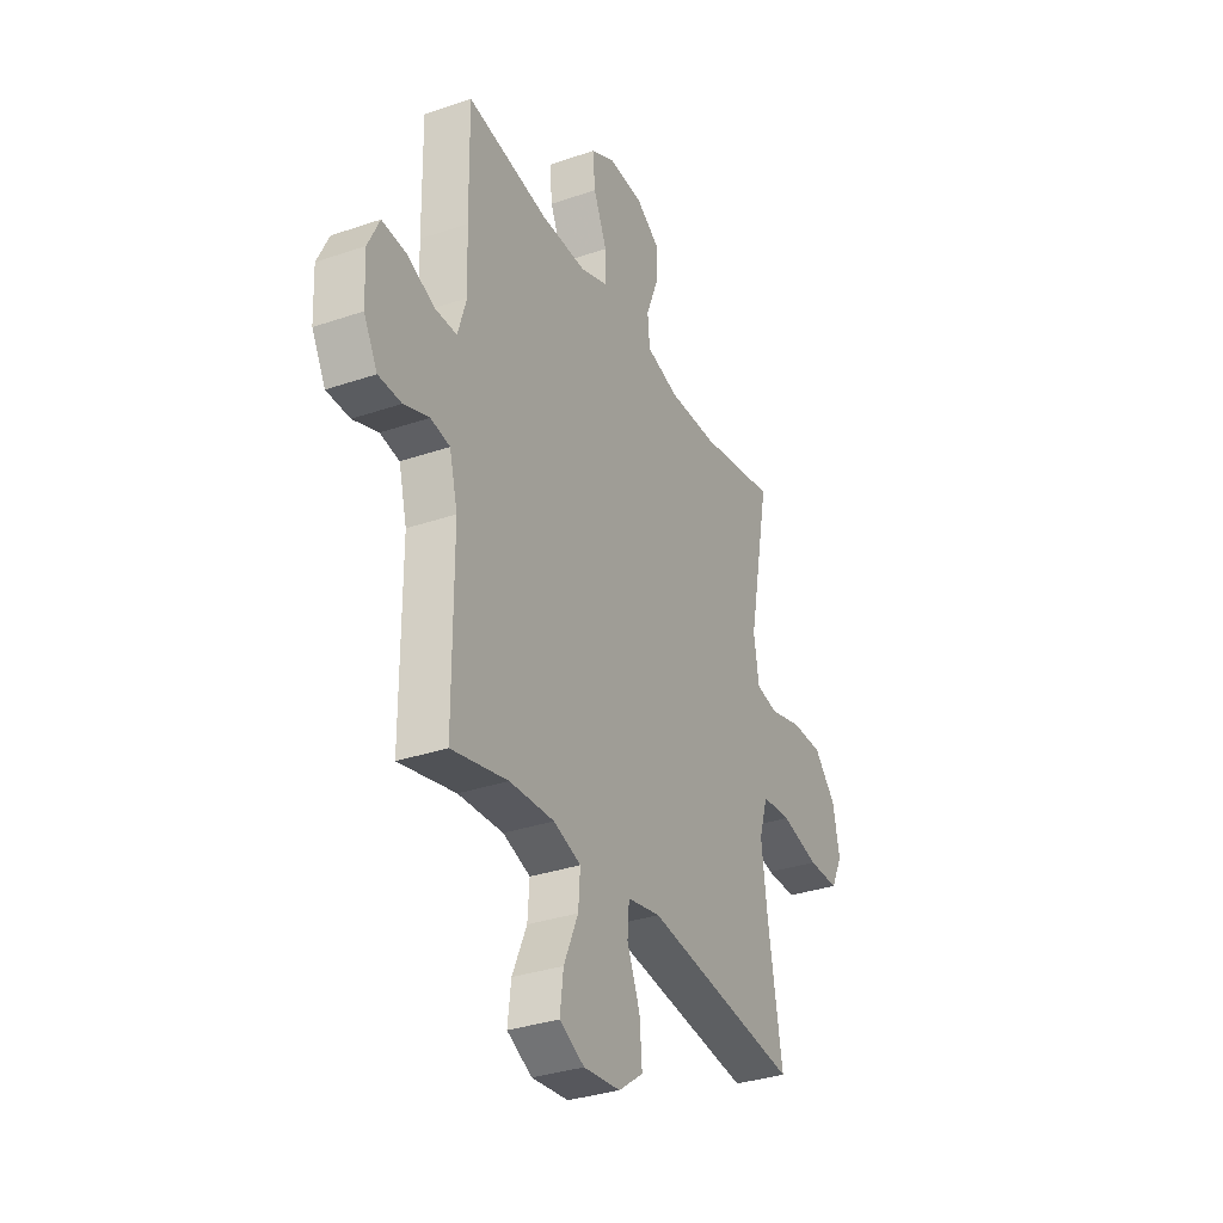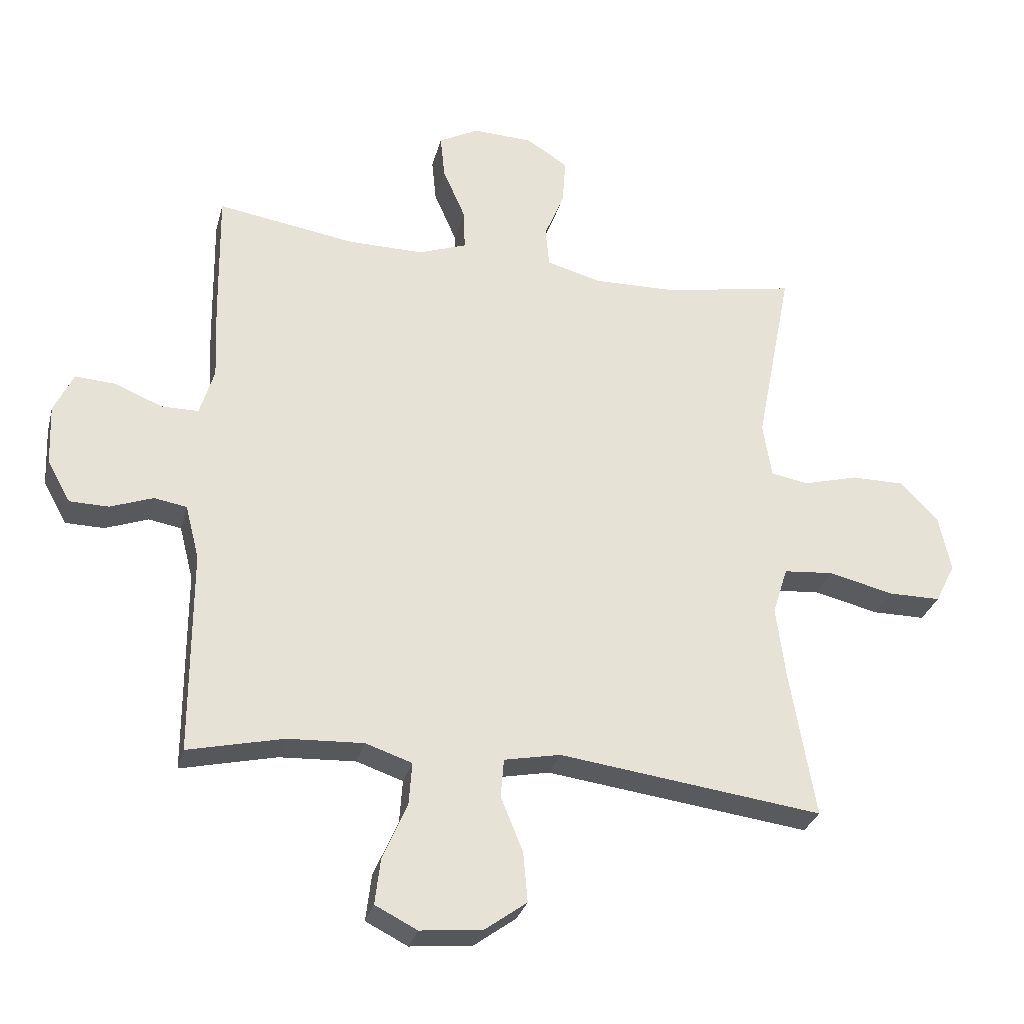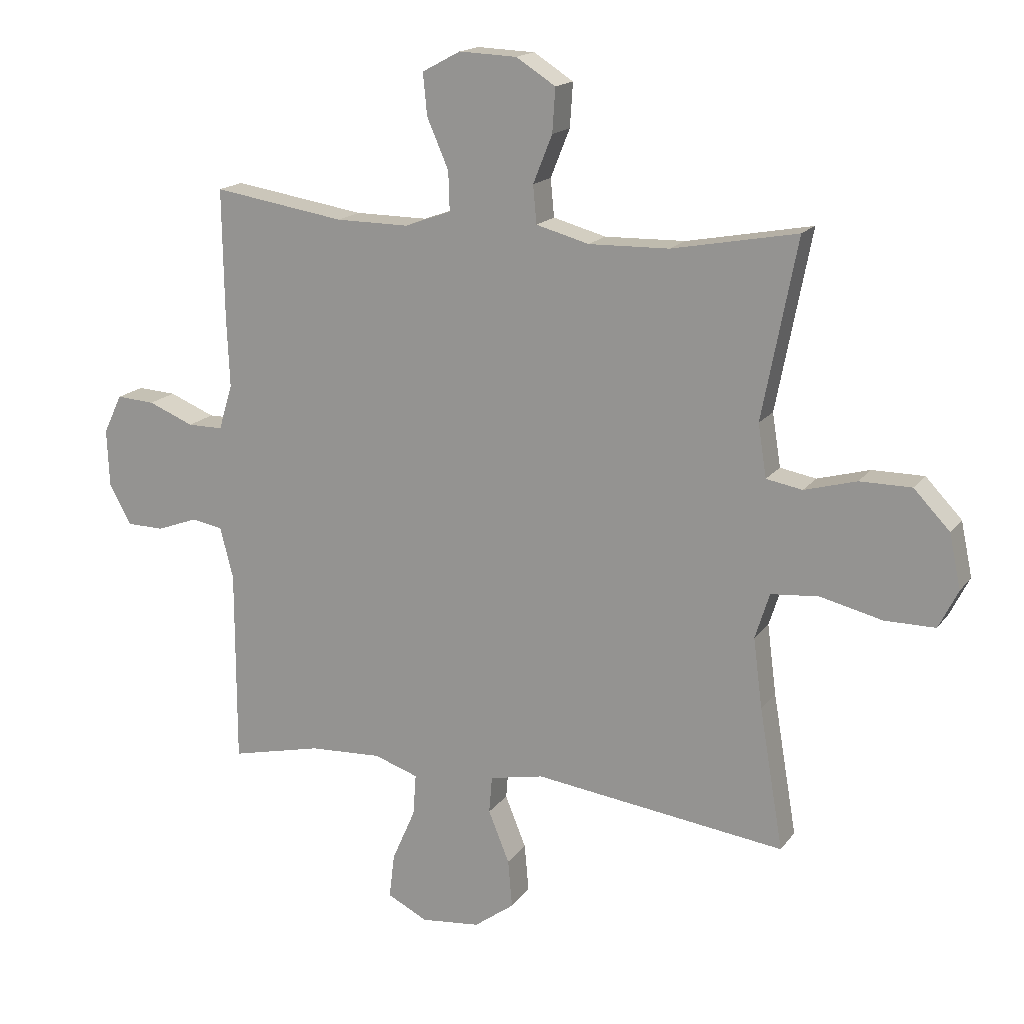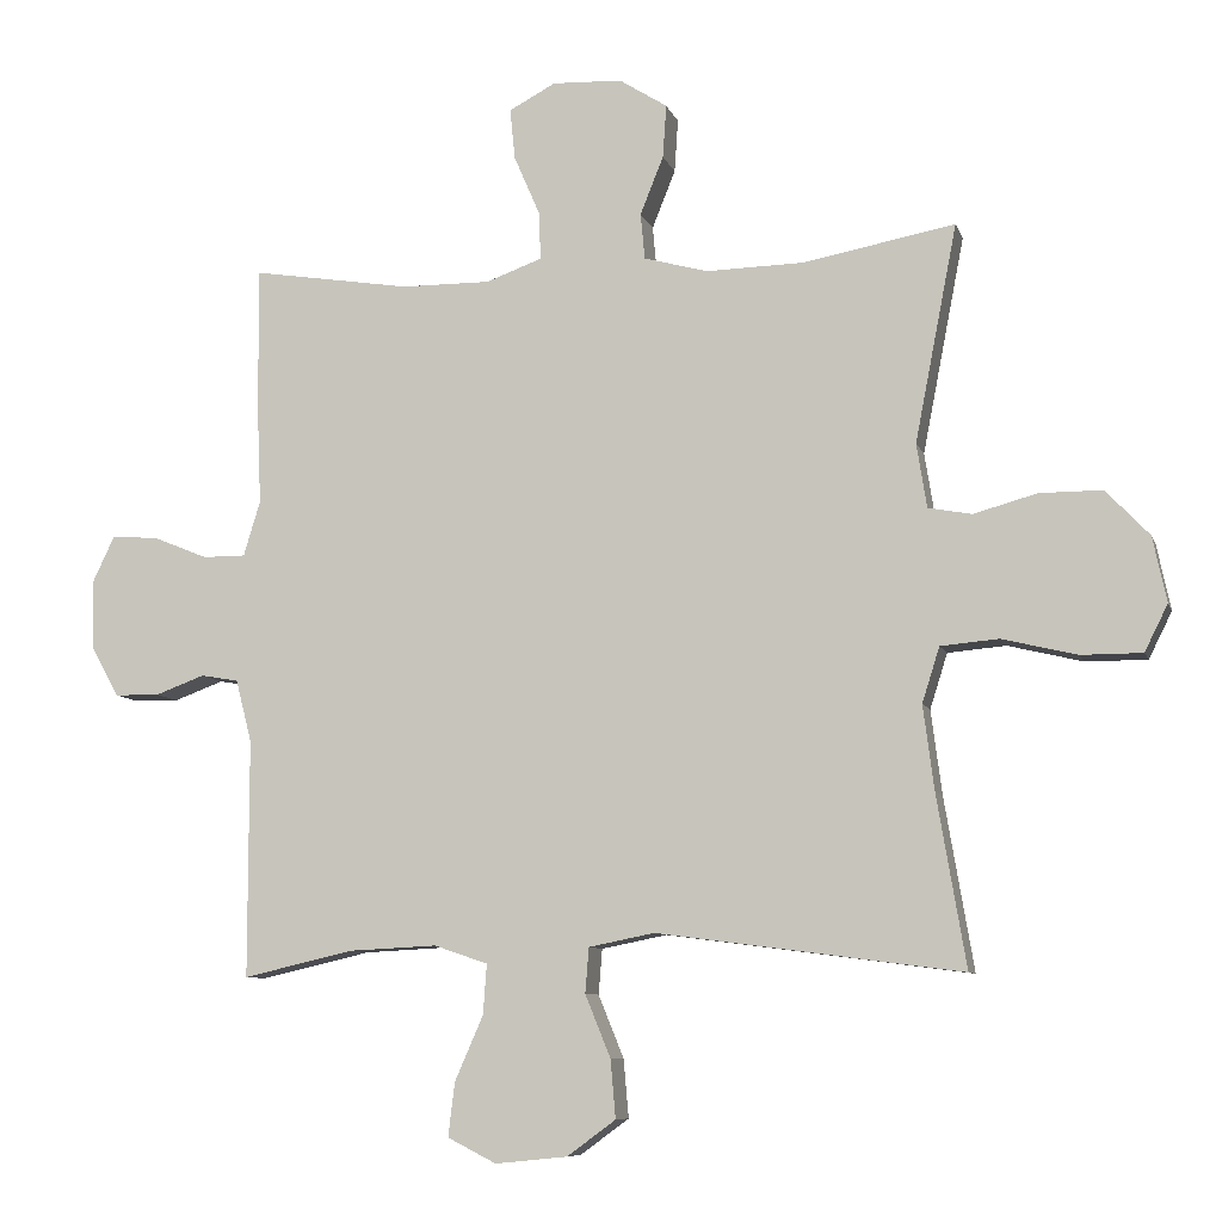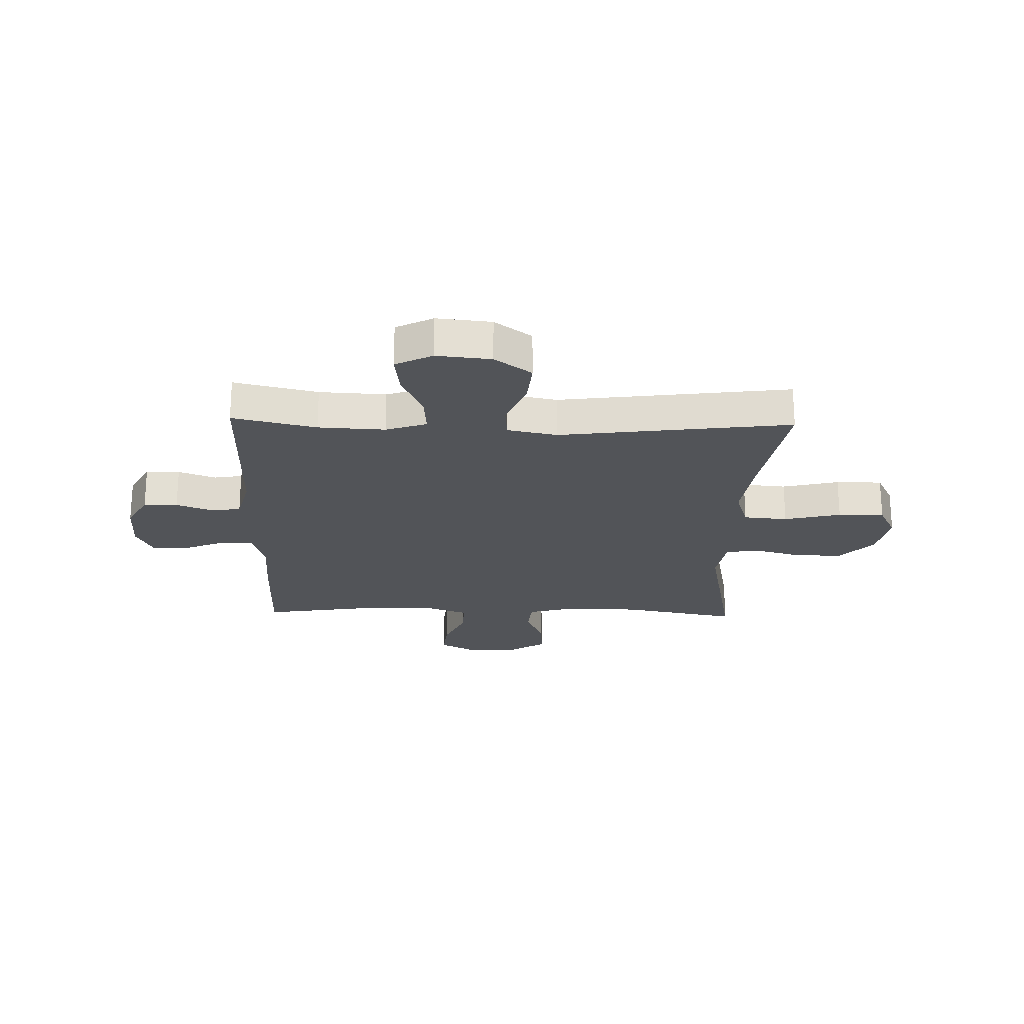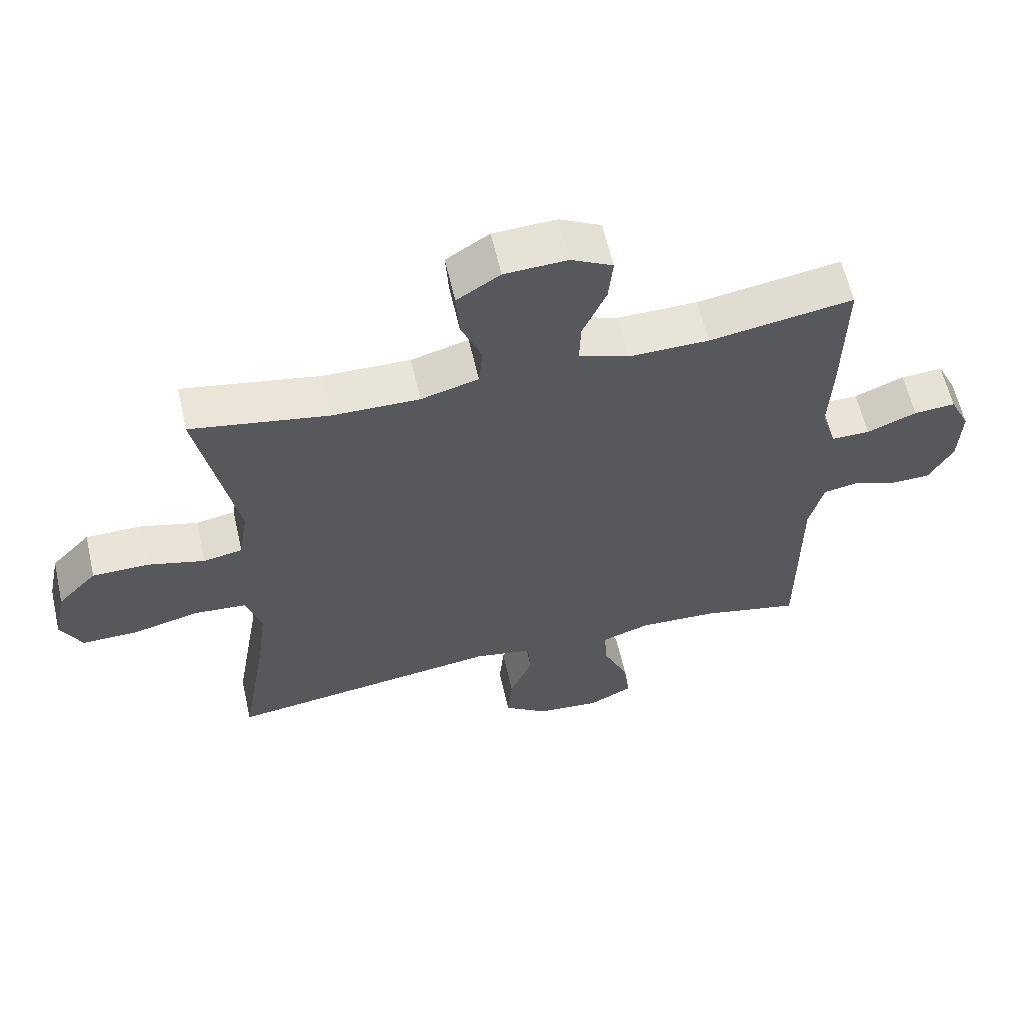
<metadata>
{"format":"obj","ext":"obj","renderer":"f3d","projection":"perspective","resolution":1024,"background":"white","views":[{"elev":-33.0,"azim":115.3,"up":"+Z"},{"elev":-29.7,"azim":166.0,"up":"+Z"},{"elev":16.6,"azim":-156.0,"up":"+Z"},{"elev":-8.4,"azim":-165.3,"up":"+Z"},{"elev":-22.8,"azim":178.4,"up":"+Y"},{"elev":61.0,"azim":-12.9,"up":"+Z"}]}
</metadata>
<code>
v -0.5 0.07 -0.5
v -0.46 0.07 -0.264
v -0.445 0.07 -0.148
v -0.469 0.07 -0.072
v -0.549 0.07 -0.065
v -0.652 0.07 -0.09
v -0.736 0.07 -0.09
v -0.768 0.07 -0.026
v -0.749 0.07 0.064
v -0.689 0.07 0.127
v -0.603 0.07 0.127
v -0.516 0.07 0.103
v -0.456 0.07 0.114
v -0.442 0.07 0.202
v -0.5 0.07 0.5
v -0.291 0.07 0.461
v -0.157 0.07 0.458
v -0.069 0.07 0.482
v -0.063 0.07 0.545
v -0.095 0.07 0.625
v -0.1 0.07 0.698
v -0.034 0.07 0.74
v 0.062 0.07 0.744
v 0.126 0.07 0.71
v 0.119 0.07 0.64
v 0.083 0.07 0.557
v 0.081 0.07 0.492
v 0.158 0.07 0.464
v 0.28 0.07 0.465
v 0.5 0.07 0.5
v 0.497 0.07 0.286
v 0.492 0.07 0.167
v 0.515 0.07 0.091
v 0.574 0.07 0.091
v 0.65 0.07 0.122
v 0.714 0.07 0.126
v 0.745 0.07 0.061
v 0.741 0.07 -0.035
v 0.704 0.07 -0.102
v 0.642 0.07 -0.103
v 0.574 0.07 -0.078
v 0.522 0.07 -0.087
v 0.5 0.07 -0.173
v 0.5 0.07 -0.5
v 0.348 0.07 -0.465
v 0.227 0.07 -0.459
v 0.153 0.07 -0.484
v 0.158 0.07 -0.553
v 0.197 0.07 -0.642
v 0.206 0.07 -0.716
v 0.139 0.07 -0.75
v 0.04 0.07 -0.74
v -0.027 0.07 -0.691
v -0.02 0.07 -0.611
v 0.015 0.07 -0.525
v 0.01 0.07 -0.463
v -0.08 0.07 -0.445
v -0.5 0 -0.5
v -0.46 0 -0.264
v -0.445 0 -0.148
v -0.469 0 -0.072
v -0.549 0 -0.065
v -0.652 0 -0.09
v -0.736 0 -0.09
v -0.768 0 -0.026
v -0.749 0 0.064
v -0.689 0 0.127
v -0.603 0 0.127
v -0.516 0 0.103
v -0.456 0 0.114
v -0.442 0 0.202
v -0.5 0 0.5
v -0.291 0 0.461
v -0.157 0 0.458
v -0.069 0 0.482
v -0.063 0 0.545
v -0.095 0 0.625
v -0.1 0 0.698
v -0.034 0 0.74
v 0.062 0 0.744
v 0.126 0 0.71
v 0.119 0 0.64
v 0.083 0 0.557
v 0.081 0 0.492
v 0.158 0 0.464
v 0.28 0 0.465
v 0.5 0 0.5
v 0.497 0 0.286
v 0.492 0 0.167
v 0.515 0 0.091
v 0.574 0 0.091
v 0.65 0 0.122
v 0.714 0 0.126
v 0.745 0 0.061
v 0.741 0 -0.035
v 0.704 0 -0.102
v 0.642 0 -0.103
v 0.574 0 -0.078
v 0.522 0 -0.087
v 0.5 0 -0.173
v 0.5 0 -0.5
v 0.348 0 -0.465
v 0.227 0 -0.459
v 0.153 0 -0.484
v 0.158 0 -0.553
v 0.197 0 -0.642
v 0.206 0 -0.716
v 0.139 0 -0.75
v 0.04 0 -0.74
v -0.027 0 -0.691
v -0.02 0 -0.611
v 0.015 0 -0.525
v 0.01 0 -0.463
v -0.08 0 -0.445
f 52 53 54 55
f 52 55 56
f 51 52 56
f 48 49 50 51
f 47 48 51 56
f 46 47 56 57
f 43 44 45
f 42 43 45 46
f 38 39 40 41
f 38 41 42
f 37 38 42
f 34 35 36 37
f 33 34 37 42
f 32 33 42 46
f 29 30 31 32
f 28 29 32 46
f 23 24 25 26
f 23 26 27
f 22 23 27
f 19 20 21 22
f 18 19 22 27
f 17 18 27 28
f 14 15 16
f 13 14 16 17
f 9 10 11 12
f 7 8 9 12
f 5 6 7 12
f 4 5 12 13
f 3 4 13 17
f 57 1 2
f 17 28 46 57
f 2 3 17 57
f 112 111 110 109
f 113 112 109
f 113 109 108
f 108 107 106 105
f 113 108 105 104
f 114 113 104 103
f 102 101 100
f 103 102 100 99
f 98 97 96 95
f 99 98 95
f 99 95 94
f 94 93 92 91
f 99 94 91 90
f 103 99 90 89
f 89 88 87 86
f 103 89 86 85
f 83 82 81 80
f 84 83 80
f 84 80 79
f 79 78 77 76
f 84 79 76 75
f 85 84 75 74
f 73 72 71
f 74 73 71 70
f 69 68 67 66
f 69 66 65 64
f 69 64 63 62
f 70 69 62 61
f 74 70 61 60
f 59 58 114
f 114 103 85 74
f 114 74 60 59
f 1 58 59 2
f 2 59 60 3
f 3 60 61 4
f 4 61 62 5
f 5 62 63 6
f 6 63 64 7
f 7 64 65 8
f 8 65 66 9
f 9 66 67 10
f 10 67 68 11
f 11 68 69 12
f 12 69 70 13
f 13 70 71 14
f 14 71 72 15
f 15 72 73 16
f 16 73 74 17
f 17 74 75 18
f 18 75 76 19
f 19 76 77 20
f 20 77 78 21
f 21 78 79 22
f 22 79 80 23
f 23 80 81 24
f 24 81 82 25
f 25 82 83 26
f 26 83 84 27
f 27 84 85 28
f 28 85 86 29
f 29 86 87 30
f 30 87 88 31
f 31 88 89 32
f 32 89 90 33
f 33 90 91 34
f 34 91 92 35
f 35 92 93 36
f 36 93 94 37
f 37 94 95 38
f 38 95 96 39
f 39 96 97 40
f 40 97 98 41
f 41 98 99 42
f 42 99 100 43
f 43 100 101 44
f 44 101 102 45
f 45 102 103 46
f 46 103 104 47
f 47 104 105 48
f 48 105 106 49
f 49 106 107 50
f 50 107 108 51
f 51 108 109 52
f 52 109 110 53
f 53 110 111 54
f 54 111 112 55
f 55 112 113 56
f 56 113 114 57
f 57 114 58 1

</code>
